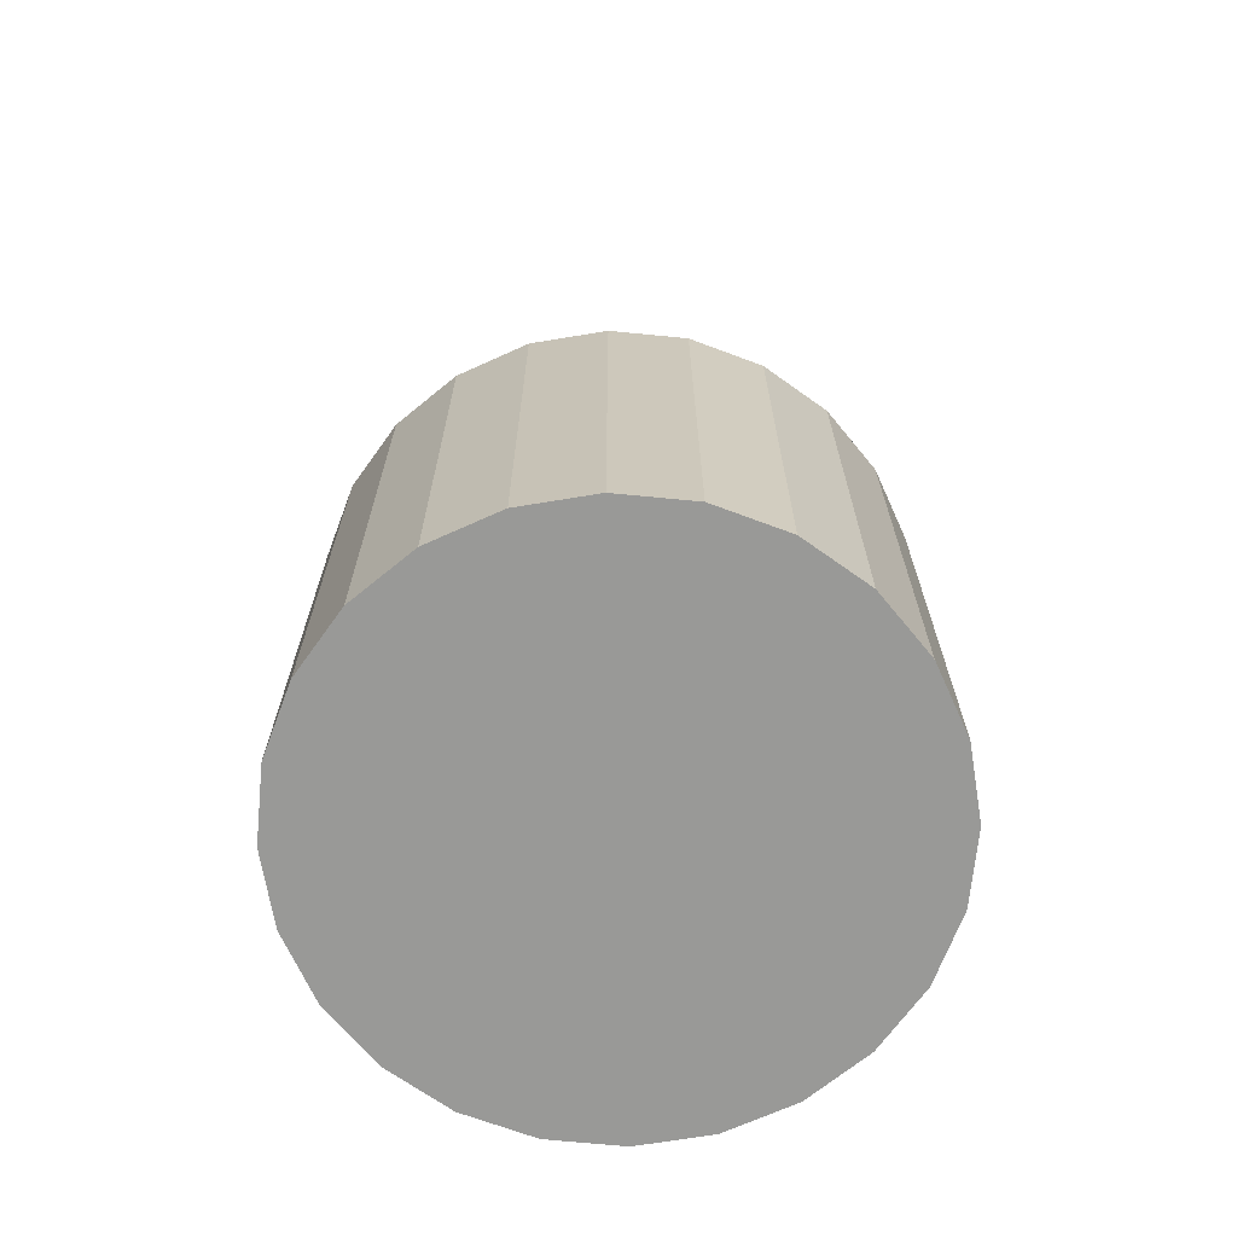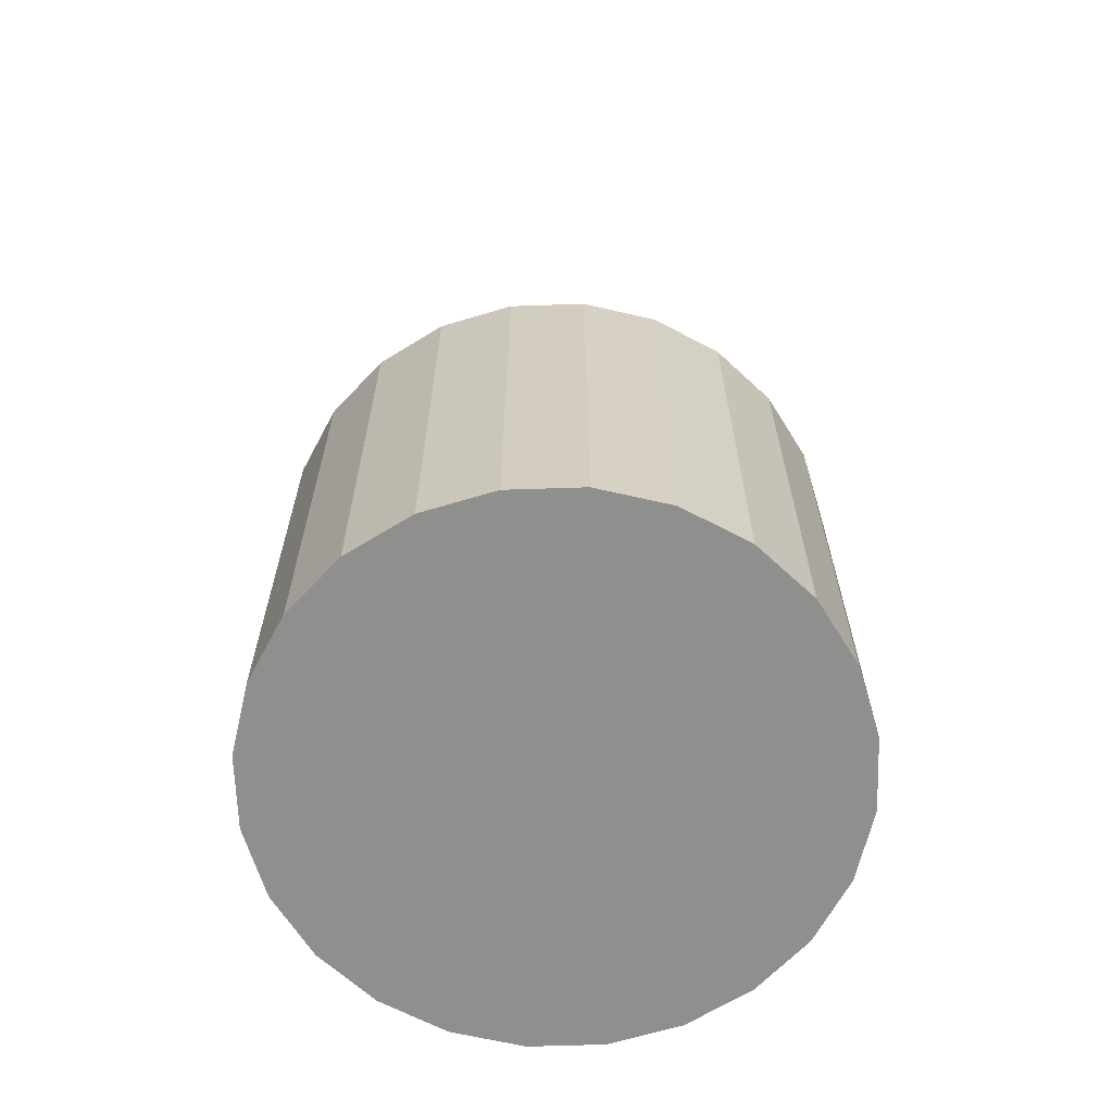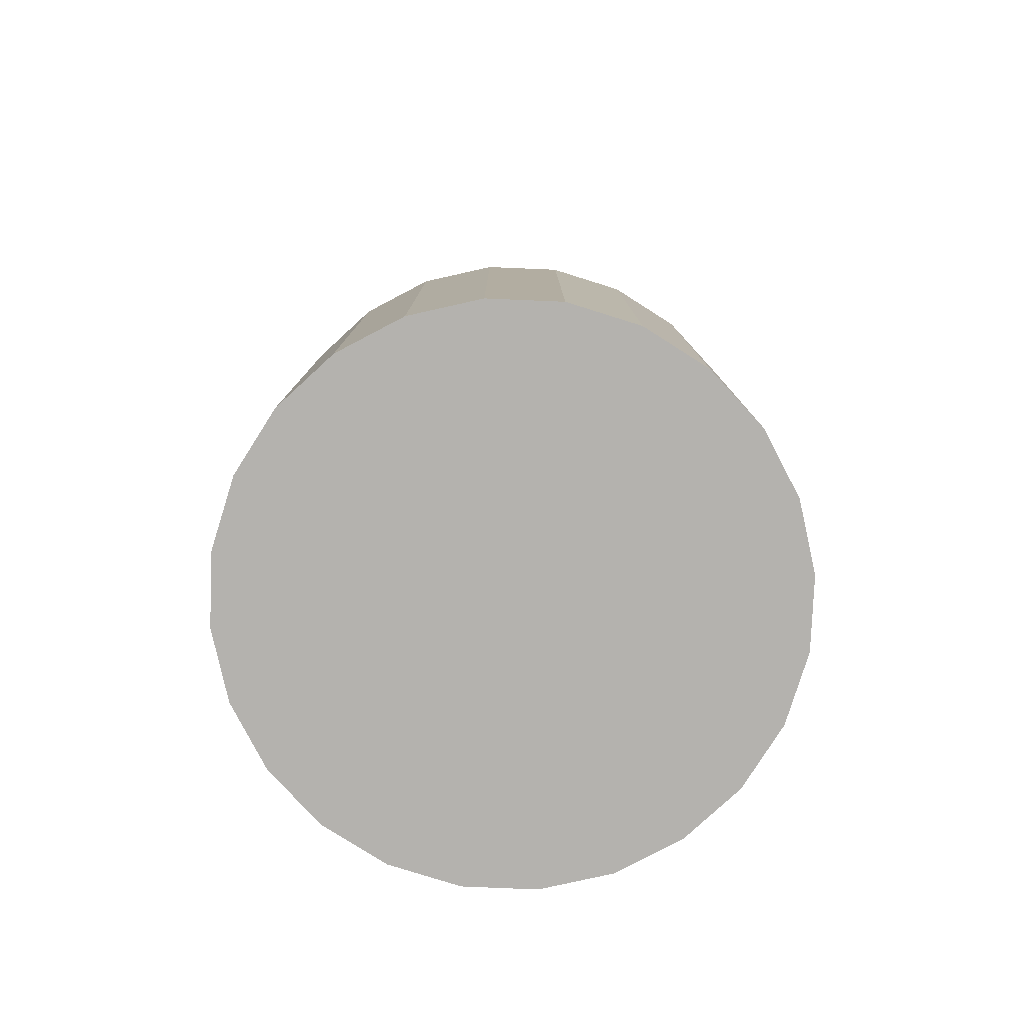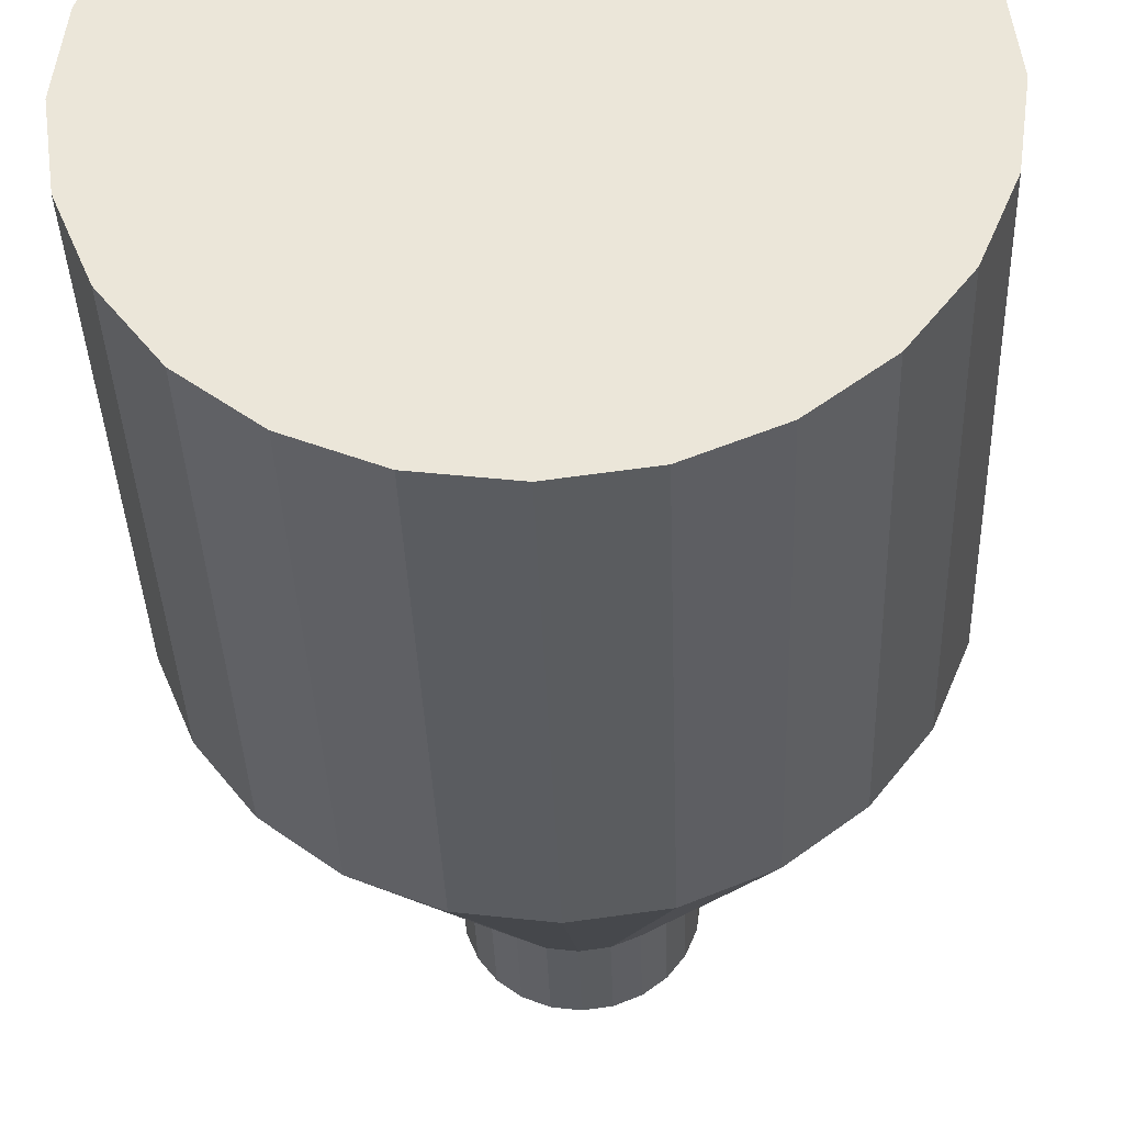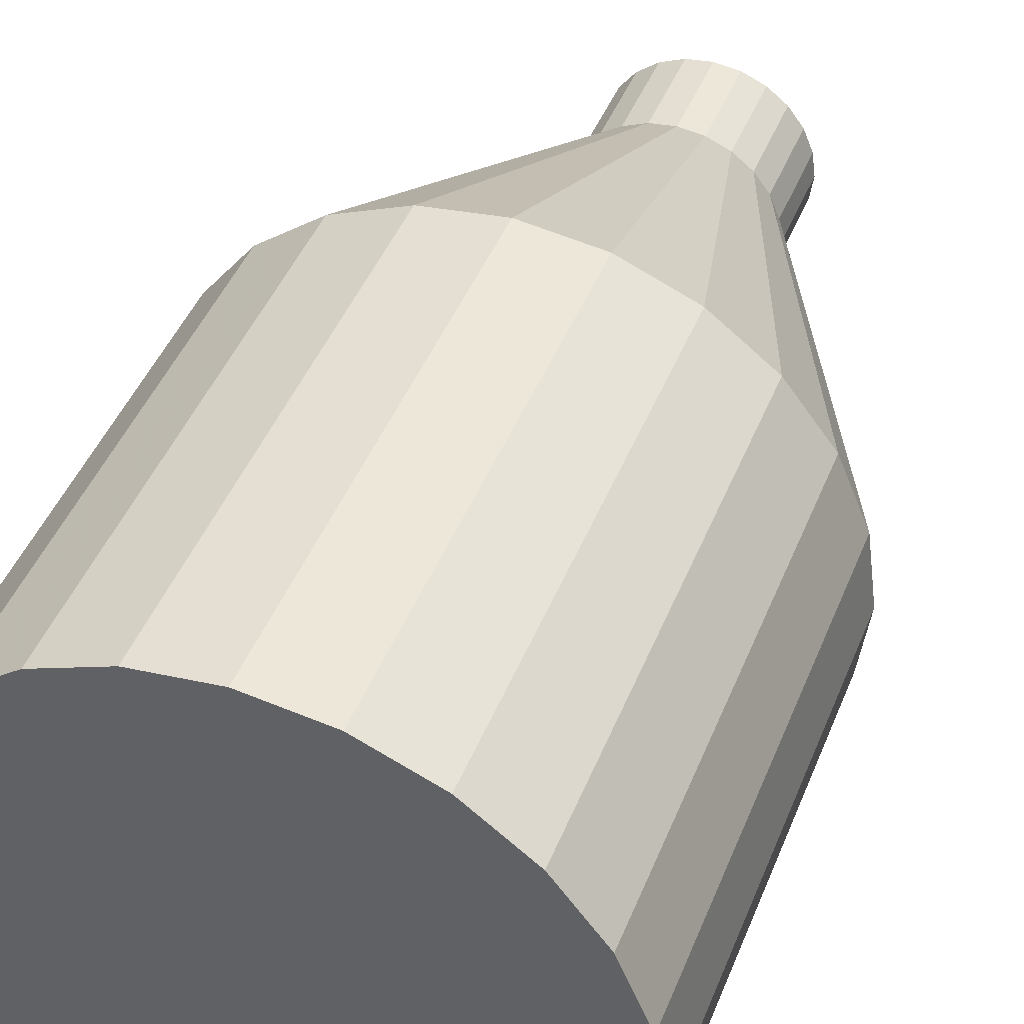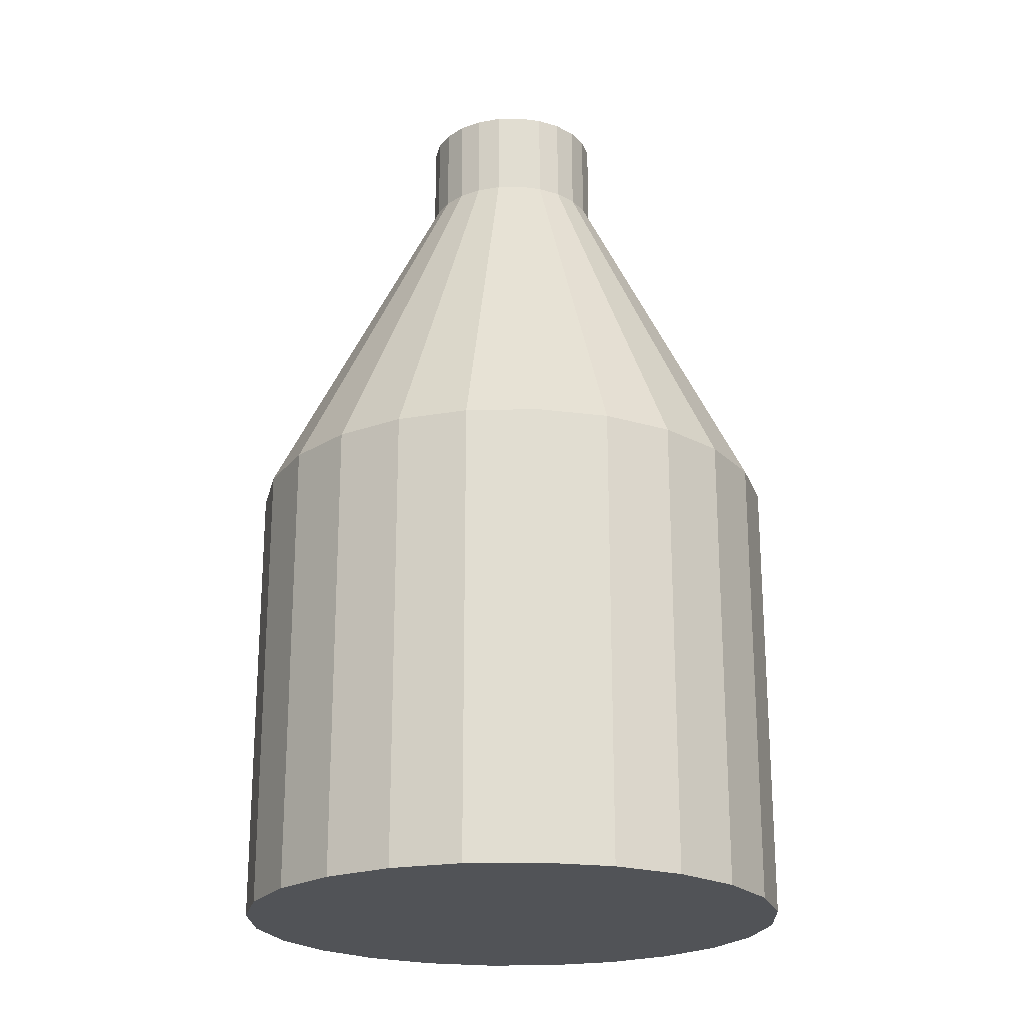
<metadata>
{"format":"obj","ext":"obj","renderer":"f3d","projection":"perspective","resolution":1024,"background":"white","views":[{"elev":-68.8,"azim":-28.1,"up":"+Y"},{"elev":-65.1,"azim":-110.6,"up":"+Y"},{"elev":-79.8,"azim":-174.9,"up":"+Y"},{"elev":-35.4,"azim":1.9,"up":"+Z"},{"elev":44.1,"azim":20.8,"up":"+Z"},{"elev":-22.1,"azim":39.6,"up":"+Y"}]}
</metadata>
<code>
o mesh2_mesh2-geometry
o mesh1_mesh1-geometry
v -0.01973 0.305 0.07365
v -0.1144 2.334e-07 0.1981
v -0.0592 2.334e-07 0.221
v -0.03812 0.305 0.06604
v -0.1144 -0.3812 0.1981
v -0 0.305 0.07625
v -0.01973 0.3812 0.07365
v -0.1618 2.334e-07 0.1618
v -0.0592 -0.3812 0.221
v -0.1618 -0.3812 0.1618
v -0 2.334e-07 0.2287
v -0 0.3812 0.07625
v -0.03812 0.3812 0.06604
v -0.05391 0.305 0.05391
v -0.0592 -0.3812 -0.221
v -0.1144 -0.3812 -0.1981
v 0.01973 0.305 0.07365
v 0.01973 0.3812 0.07365
v -0.03812 0.3812 -0.06604
v -0.01973 0.3812 -0.07365
v -0.1981 2.334e-07 0.1144
v -0 -0.3812 -0.2287
v -0 -0.3812 0.2287
v -0.1618 -0.3812 -0.1618
v 0.0592 2.334e-07 0.221
v -0 0.3812 -0.07625
v -0.05391 0.3812 -0.05391
v -0.05391 0.3812 0.05391
v -0.06604 0.305 0.03812
v -0.1981 -0.3812 0.1144
v -0.0592 2.334e-07 -0.221
v -0.1144 2.334e-07 -0.1981
v -0.1618 2.334e-07 -0.1618
v 0.03812 0.305 0.06604
v 0.03812 0.3812 0.06604
v 0.01973 0.3812 -0.07365
v -0.01973 0.305 -0.07365
v -0.03812 0.305 -0.06604
v -0.06604 0.3812 0.03812
v -0 0.305 -0.07625
v -0.221 2.334e-07 0.0592
v 0.0592 -0.3812 -0.221
v -0 2.334e-07 -0.2287
v 0.0592 -0.3812 0.221
v -0.1981 -0.3812 -0.1144
v 0.1144 2.334e-07 0.1981
v 0.01973 0.305 -0.07365
v -0.05391 0.305 -0.05391
v -0.06604 0.3812 -0.03812
v -0.07365 0.3812 0.01973
v -0.07365 0.305 0.01973
v -0.221 -0.3812 0.0592
v -0.1981 2.334e-07 -0.1144
v 0.05391 0.305 0.05391
v 0.05391 0.3812 0.05391
v 0.03812 0.3812 -0.06604
v 0.03812 0.305 -0.06604
v -0.06604 0.305 -0.03812
v -0.07365 0.3812 -0.01973
v 0.0592 2.334e-07 -0.221
v -0.07625 0.305 1.704e-09
v -0.2287 2.334e-07 1.704e-09
v 0.1144 -0.3812 -0.1981
v 0.1144 -0.3812 0.1981
v -0.221 -0.3812 -0.0592
v 0.1618 2.334e-07 0.1618
v 0.1144 2.334e-07 -0.1981
v -0.07365 0.305 -0.01973
v -0.07625 0.3812 1.704e-09
v -0.2287 -0.3812 1.704e-09
v -0.221 2.334e-07 -0.0592
v 0.1981 2.334e-07 0.1144
v 0.06604 0.305 0.03812
v 0.05391 0.3812 -0.05391
v 0.05391 0.305 -0.05391
v 0.1618 2.334e-07 -0.1618
v 0.1618 -0.3812 -0.1618
v 0.1618 -0.3812 0.1618
v 0.1981 -0.3812 0.1144
v 0.06604 0.3812 0.03812
v 0.221 2.334e-07 0.0592
v 0.221 -0.3812 0.0592
v 0.07365 0.305 0.01973
v 0.06604 0.3812 -0.03812
v 0.1981 2.334e-07 -0.1144
v 0.1981 -0.3812 -0.1144
v 0.221 -0.3812 -0.0592
v 0.07365 0.3812 0.01973
v 0.06604 0.305 -0.03812
v 0.07625 0.305 1.704e-09
v 0.2287 -0.3812 1.704e-09
v 0.07365 0.3812 -0.01973
v 0.221 2.334e-07 -0.0592
v 0.2287 2.334e-07 1.704e-09
v 0.07625 0.3812 1.704e-09
v 0.07365 0.305 -0.01973
f 1 2 3
f 2 1 4
f 3 6 1
f 4 8 2
f 6 3 11
f 8 4 14
f 11 17 6
f 14 21 8
f 17 11 25
f 21 14 29
f 25 34 17
f 29 41 21
f 34 25 46
f 41 29 51
f 37 43 31
f 38 31 32
f 48 32 33
f 46 54 34
f 31 38 37
f 43 37 40
f 32 48 38
f 60 40 47
f 61 41 51
f 53 48 33
f 54 46 66
f 67 47 57
f 40 60 43
f 48 53 58
f 47 67 60
f 41 61 62
f 72 54 66
f 57 76 67
f 71 58 53
f 58 71 68
f 68 62 61
f 54 72 73
f 76 57 75
f 62 68 71
f 81 73 72
f 75 85 76
f 73 81 83
f 85 75 89
f 81 90 83
f 89 93 85
f 90 81 94
f 93 89 96
f 94 96 90
f 96 94 93
f 5 3 2
f 3 5 9
f 2 10 5
f 10 2 8
f 9 11 3
f 21 10 8
f 11 9 23
f 10 21 30
f 31 22 15
f 32 15 16
f 23 25 11
f 33 16 24
f 41 30 21
f 22 31 43
f 15 32 31
f 16 33 32
f 25 23 44
f 45 33 24
f 30 41 52
f 43 42 22
f 44 46 25
f 33 45 53
f 62 52 41
f 42 43 60
f 46 44 64
f 65 53 45
f 52 62 70
f 60 63 42
f 64 66 46
f 53 65 71
f 63 60 67
f 71 70 62
f 66 64 78
f 70 71 65
f 66 79 72
f 77 67 76
f 67 77 63
f 79 66 78
f 82 72 79
f 85 77 76
f 72 82 81
f 77 85 86
f 91 81 82
f 93 86 85
f 86 93 87
f 81 91 94
f 87 94 91
f 94 87 93
f 3 2 1
f 4 1 2
f 1 6 3
f 2 8 4
f 11 3 6
f 14 4 8
f 15 9 5
f 5 9 15
f 16 5 10
f 10 5 16
f 6 17 11
f 13 19 7
f 7 20 12
f 8 21 14
f 22 9 15
f 15 9 22
f 15 5 16
f 16 5 15
f 16 10 24
f 24 10 16
f 25 11 17
f 12 26 18
f 19 20 7
f 27 19 13
f 20 26 12
f 29 14 21
f 22 23 9
f 9 23 22
f 24 10 30
f 30 10 24
f 17 34 25
f 26 36 18
f 28 27 13
f 21 41 29
f 42 23 22
f 22 23 42
f 24 30 45
f 45 30 24
f 46 25 34
f 18 36 35
f 49 27 28
f 39 49 28
f 51 29 41
f 42 44 23
f 23 44 42
f 31 43 37
f 32 31 38
f 33 32 48
f 45 30 52
f 52 30 45
f 34 54 46
f 36 56 35
f 37 38 31
f 40 37 43
f 38 48 32
f 59 49 39
f 47 40 60
f 50 59 39
f 51 41 61
f 63 44 42
f 42 44 63
f 33 48 53
f 45 52 65
f 65 52 45
f 66 46 54
f 35 56 55
f 57 47 67
f 43 60 40
f 58 53 48
f 60 67 47
f 69 59 50
f 62 61 41
f 63 64 44
f 44 64 63
f 65 52 70
f 70 52 65
f 66 54 72
f 56 74 55
f 67 76 57
f 53 58 71
f 68 71 58
f 61 62 68
f 77 64 63
f 63 64 77
f 73 72 54
f 55 74 80
f 75 57 76
f 71 68 62
f 77 78 64
f 64 78 77
f 72 73 81
f 74 84 80
f 76 85 75
f 86 78 77
f 77 78 86
f 86 79 78
f 78 79 86
f 83 81 73
f 87 82 79
f 79 82 87
f 80 84 88
f 89 75 85
f 87 79 86
f 86 79 87
f 83 90 81
f 82 87 91
f 91 87 82
f 84 92 88
f 85 93 89
f 94 81 90
f 95 88 92
f 96 89 93
f 90 96 94
f 93 94 96
f 2 3 5
f 1 4 7
f 9 5 3
f 5 10 2
f 6 1 12
f 13 7 4
f 7 12 1
f 8 2 10
f 3 11 9
f 12 18 6
f 4 14 13
f 8 10 21
f 23 9 11
f 17 6 18
f 28 13 14
f 30 21 10
f 15 22 31
f 16 15 32
f 11 25 23
f 24 16 33
f 18 35 17
f 20 19 37
f 19 27 38
f 28 14 39
f 26 20 40
f 29 39 14
f 21 30 41
f 43 31 22
f 31 32 15
f 32 33 16
f 44 23 25
f 24 33 45
f 34 17 35
f 36 26 47
f 38 37 19
f 37 40 20
f 48 38 27
f 40 47 26
f 39 29 50
f 52 41 30
f 22 42 43
f 25 46 44
f 53 45 33
f 35 55 34
f 47 57 36
f 48 27 58
f 49 58 27
f 51 50 29
f 41 52 62
f 60 43 42
f 64 44 46
f 45 53 65
f 54 34 55
f 56 36 57
f 58 49 68
f 59 68 49
f 50 51 69
f 61 69 51
f 70 62 52
f 42 63 60
f 46 66 64
f 71 65 53
f 54 55 73
f 57 75 56
f 68 59 61
f 67 60 63
f 69 61 59
f 62 70 71
f 78 64 66
f 65 71 70
f 72 79 66
f 80 73 55
f 74 56 75
f 76 67 77
f 63 77 67
f 78 66 79
f 79 72 82
f 73 80 83
f 74 75 84
f 76 77 85
f 81 82 72
f 88 83 80
f 89 84 75
f 86 85 77
f 82 81 91
f 83 88 90
f 84 89 92
f 85 86 93
f 87 93 86
f 94 91 81
f 91 94 87
f 95 90 88
f 96 92 89
f 93 87 94
f 90 95 96
f 92 96 95
f 7 19 13
f 12 20 7
f 18 26 12
f 7 20 19
f 13 19 27
f 12 26 20
f 18 36 26
f 13 27 28
f 35 36 18
f 28 27 49
f 28 49 39
f 35 56 36
f 39 49 59
f 39 59 50
f 55 56 35
f 50 59 69
f 55 74 56
f 80 74 55
f 80 84 74
f 88 84 80
f 88 92 84
f 92 88 95
f 7 4 1
f 12 1 6
f 4 7 13
f 1 12 7
f 6 18 12
f 13 14 4
f 18 6 17
f 14 13 28
f 17 35 18
f 37 19 20
f 38 27 19
f 39 14 28
f 40 20 26
f 14 39 29
f 35 17 34
f 47 26 36
f 19 37 38
f 20 40 37
f 27 38 48
f 26 47 40
f 50 29 39
f 34 55 35
f 36 57 47
f 58 27 48
f 27 58 49
f 29 50 51
f 55 34 54
f 57 36 56
f 68 49 58
f 49 68 59
f 69 51 50
f 51 69 61
f 73 55 54
f 56 75 57
f 61 59 68
f 59 61 69
f 55 73 80
f 75 56 74
f 83 80 73
f 84 75 74
f 80 83 88
f 75 84 89
f 90 88 83
f 92 89 84
f 88 90 95
f 89 92 96
f 96 95 90
f 95 96 92

</code>
